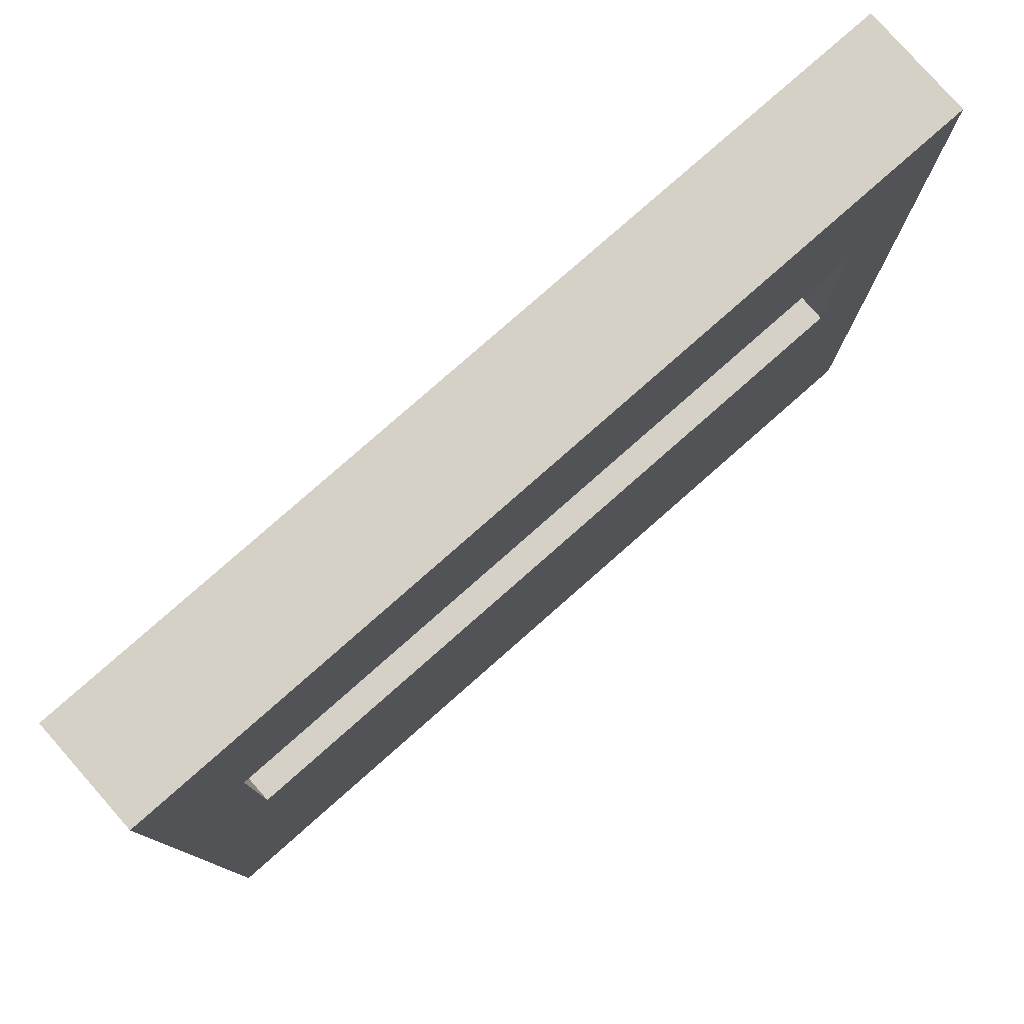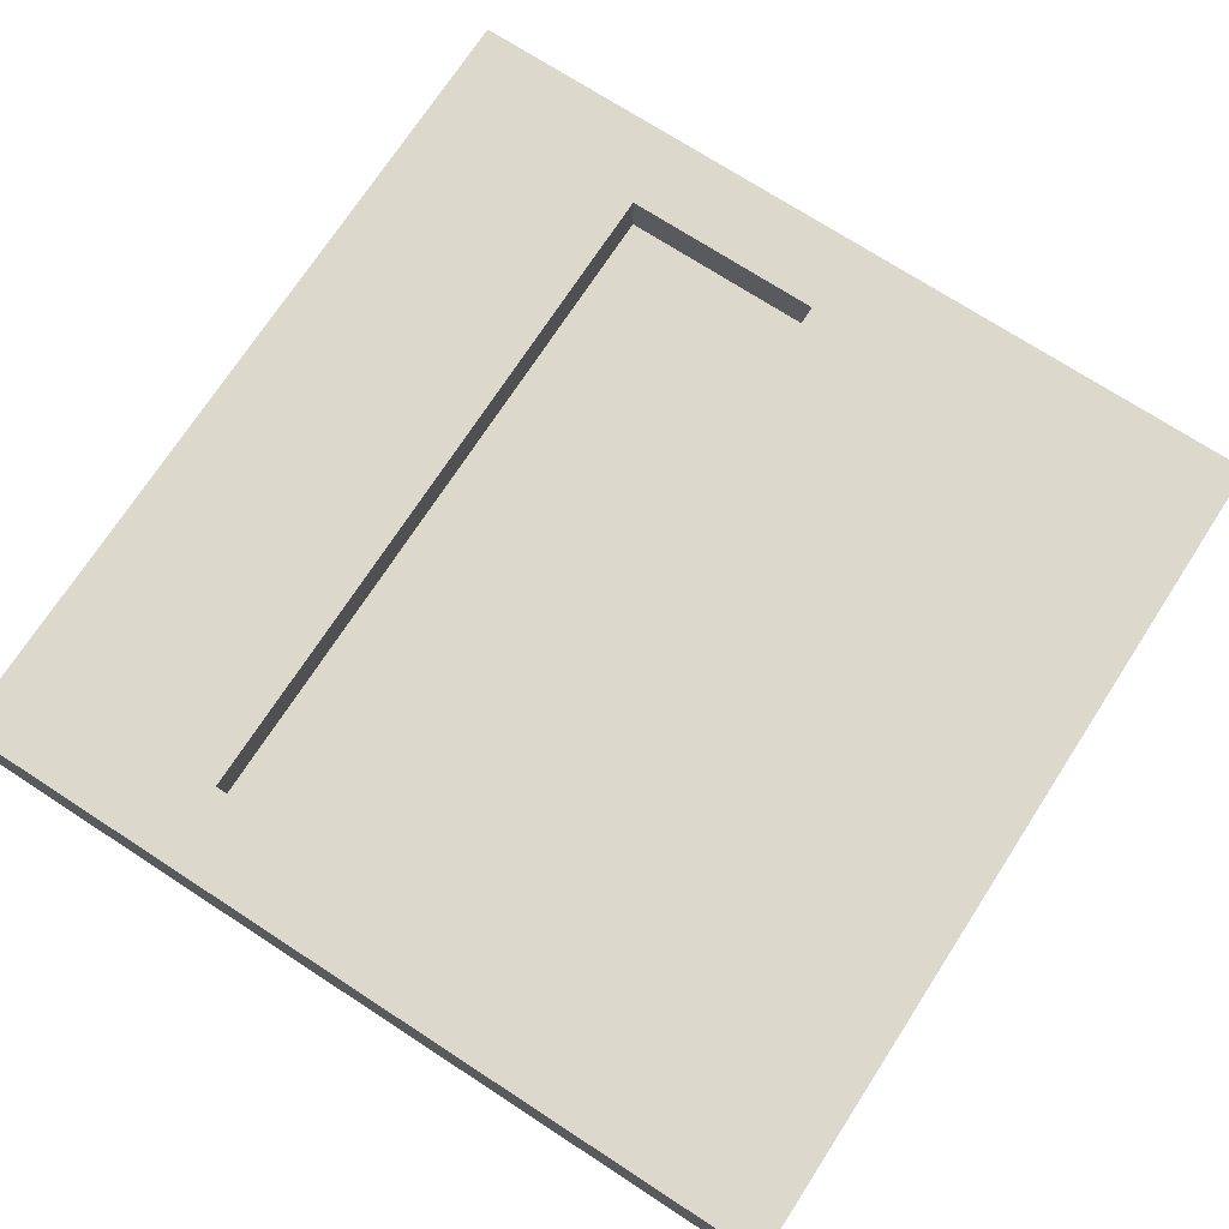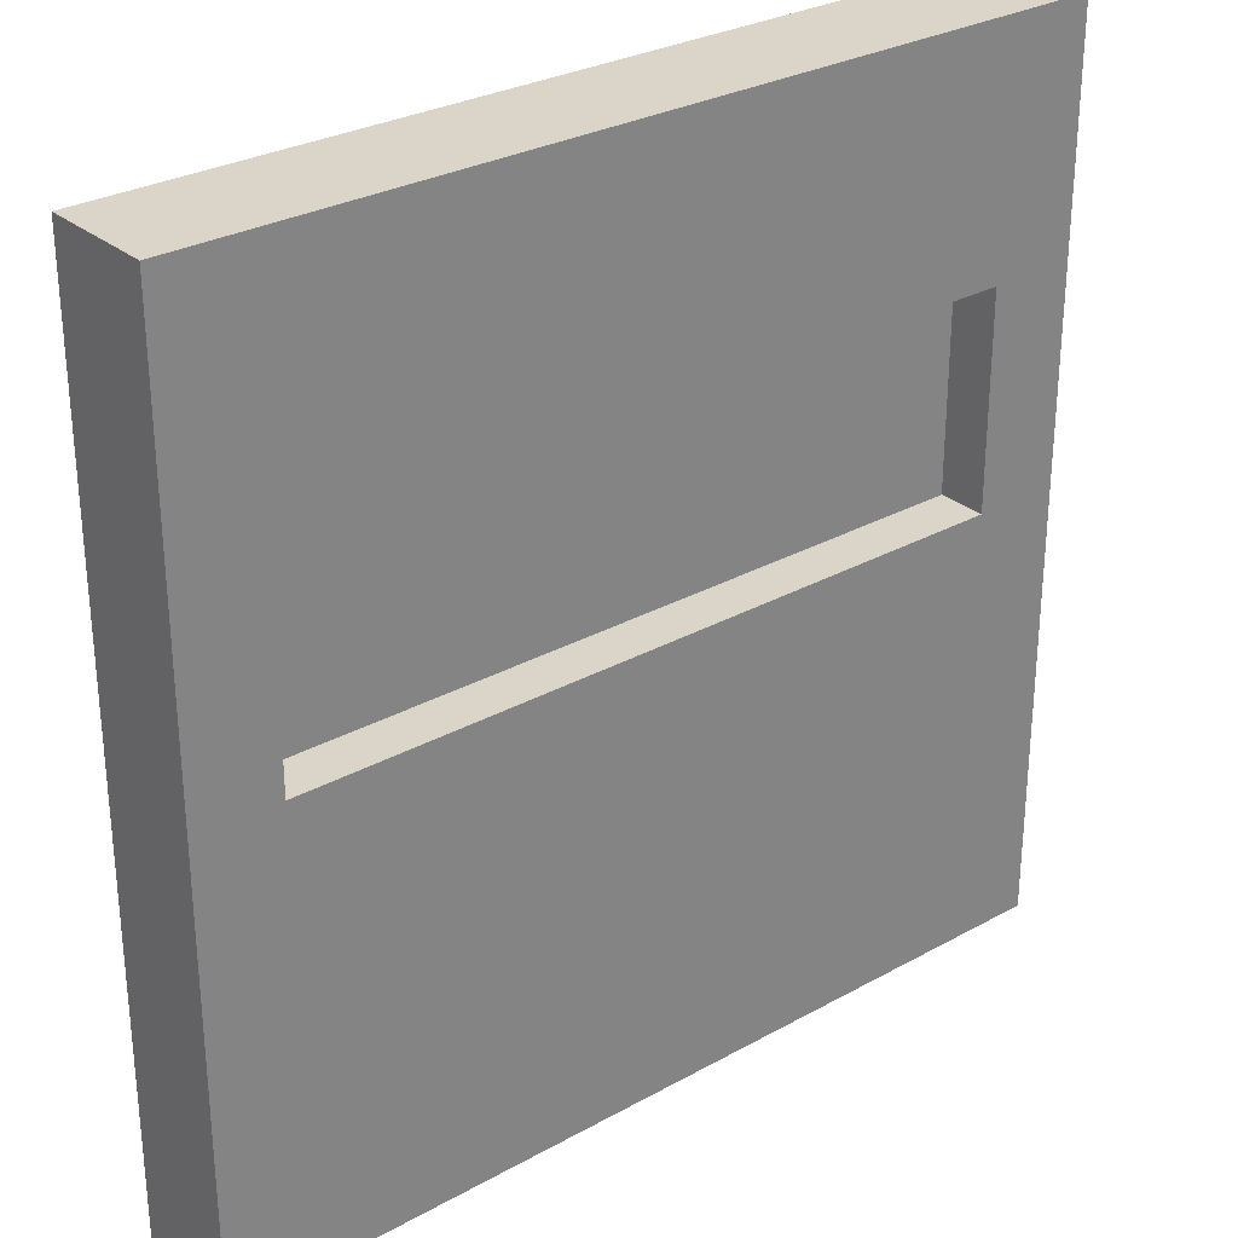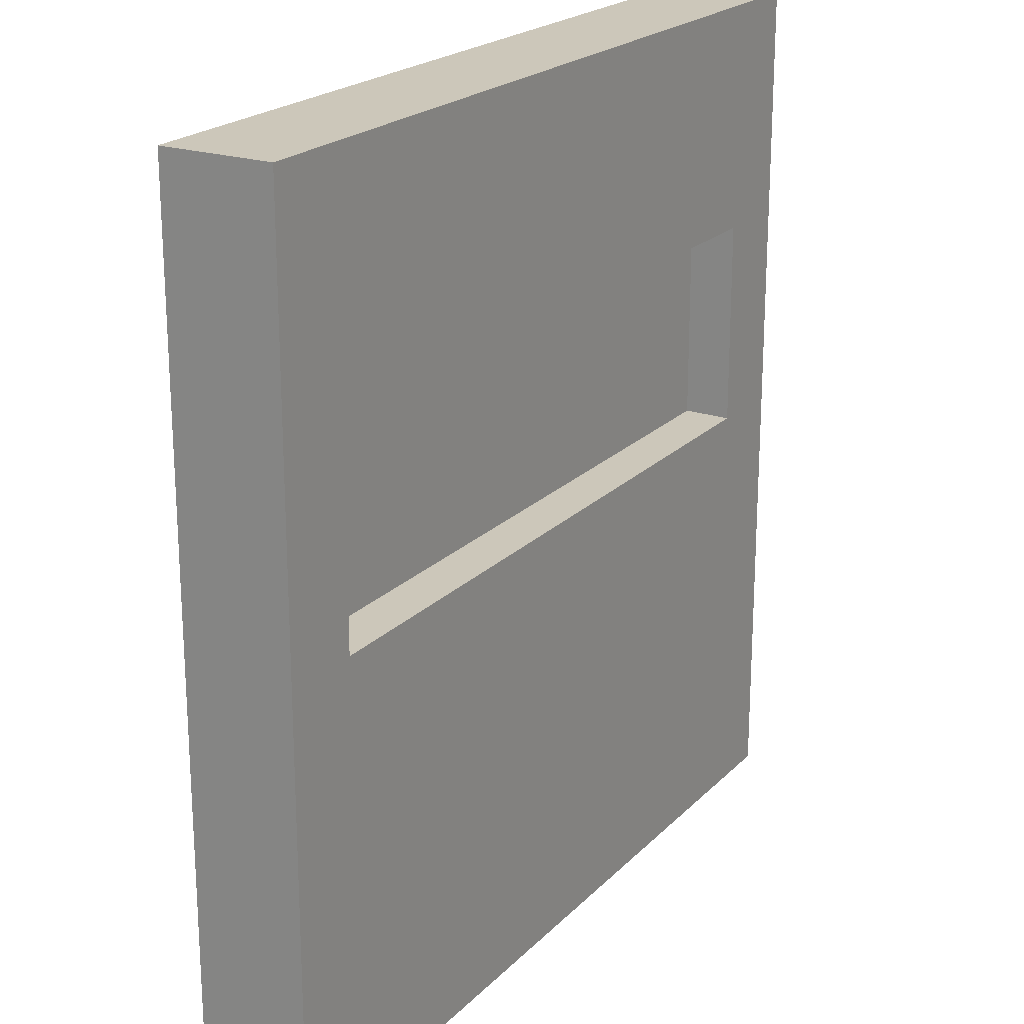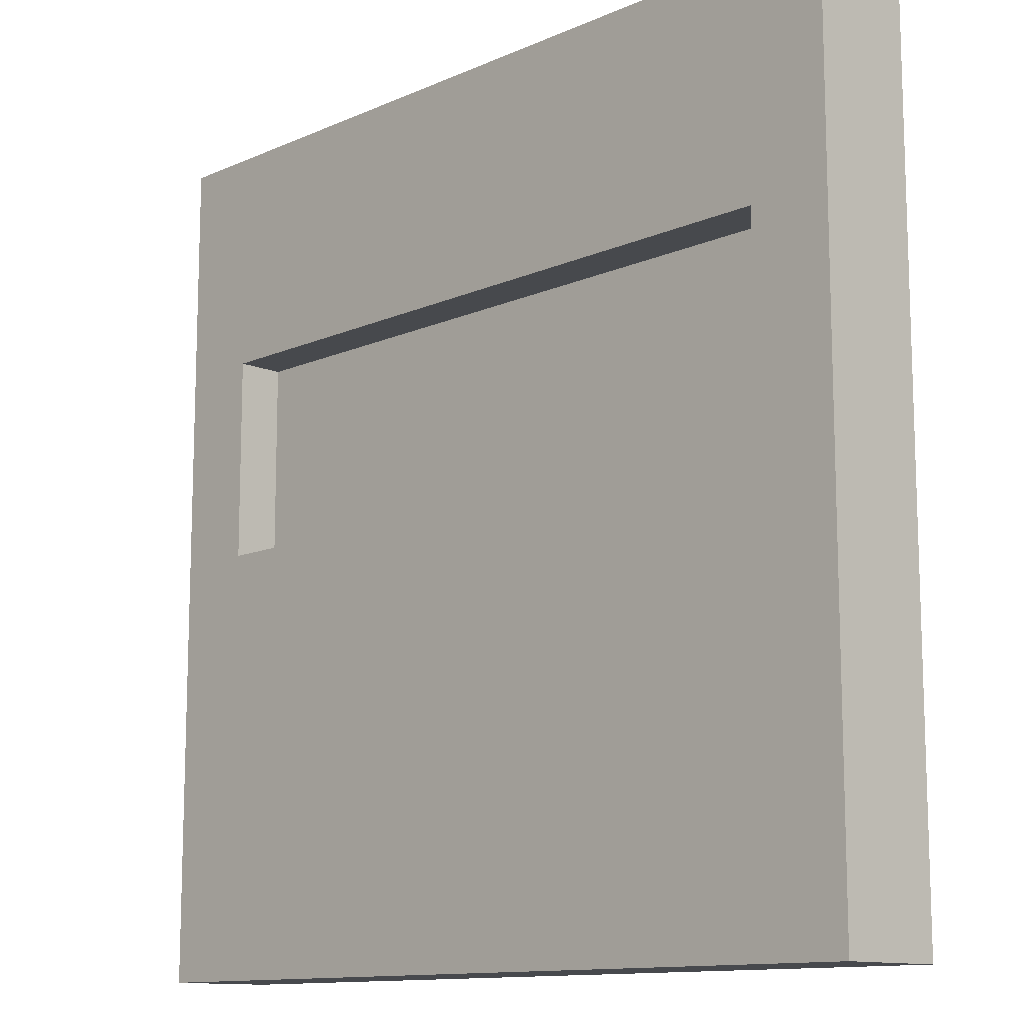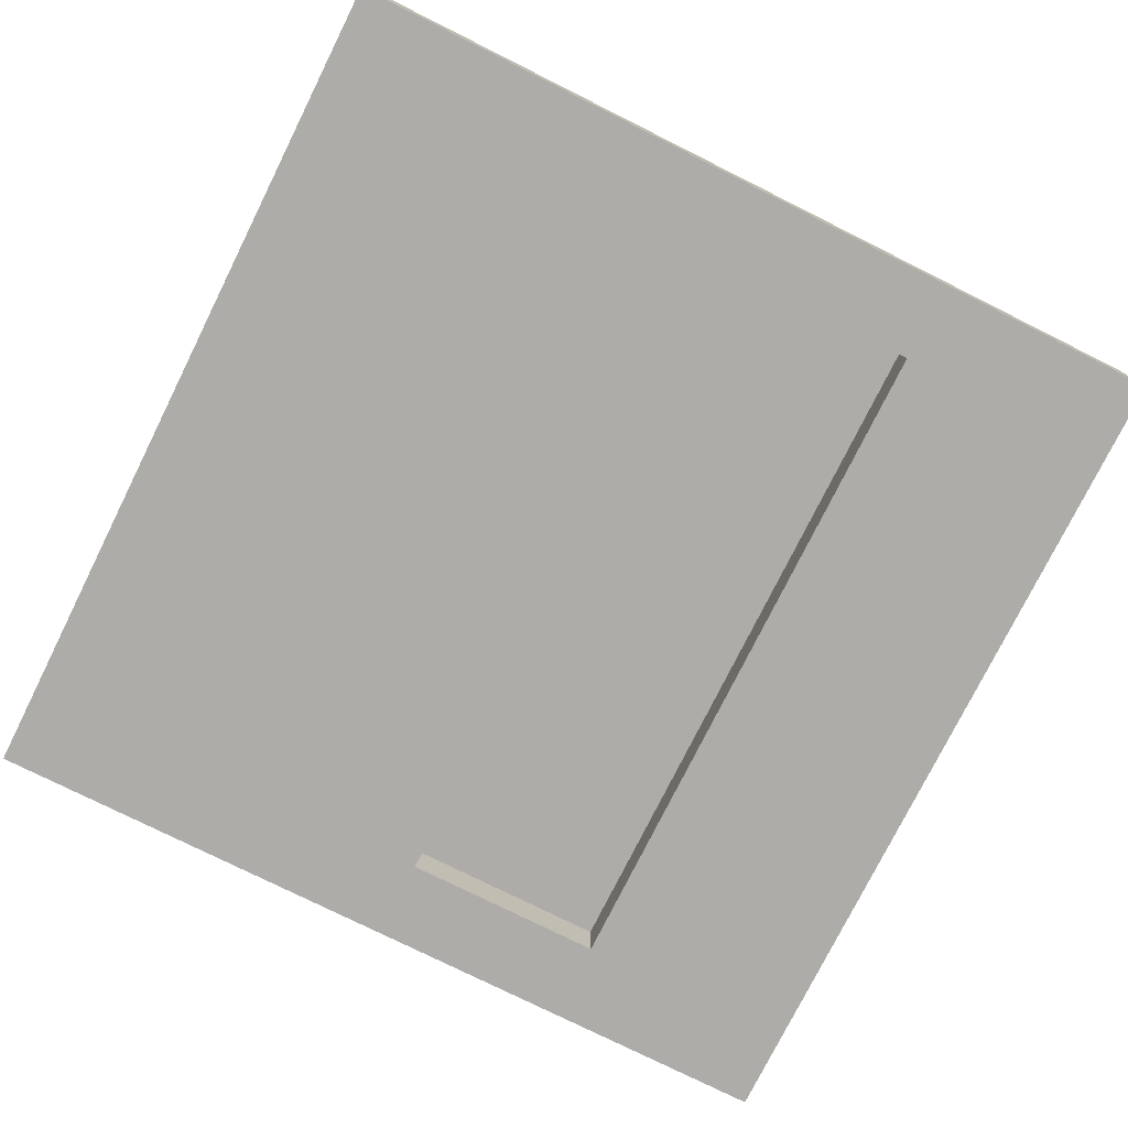
<metadata>
{"format":"obj","ext":"obj","renderer":"f3d","projection":"perspective","resolution":1024,"background":"white","views":[{"elev":79.3,"azim":138.6,"up":"+Y"},{"elev":72.7,"azim":-57.0,"up":"+Z"},{"elev":29.1,"azim":140.5,"up":"+Y"},{"elev":21.3,"azim":121.0,"up":"+Y"},{"elev":-12.2,"azim":-134.1,"up":"+Y"},{"elev":-77.0,"azim":63.5,"up":"+Z"}]}
</metadata>
<code>
v 1.28 -1.28 -0.16
v 1.28 -1.28 0.16
v -1.28 -1.28 0.16
v -1.28 -1.28 -0.16
v 1.28 1.28 -0.16
v 1.28 1.28 0.16
v -1.28 1.28 -0.16
v -1.28 1.28 0.16
v -1.034 0.6095 0.16
v 1.038 0.6095 0.16
v 1.038 -5.3e-05 0.16
v -1.034 -5.3e-05 0.16
v 1.038 0.6095 -0.16
v -1.034 0.6095 -0.16
v -1.034 -5.3e-05 -0.16
v 1.038 -5.3e-05 -0.16
v -1.036 0.6095 0.02
v -1.036 -5.3e-05 0.02
v 0.001511 -5.3e-05 0.02
v 0.001511 0.6095 0.02
v 0.001511 -5.3e-05 -0.02
v -1.036 -5.3e-05 -0.02
v -1.036 0.6095 -0.02
v 0.001511 0.6095 -0.02
v 1.039 -5.3e-05 0.02
v 1.039 0.6095 0.02
v 1.039 -5.3e-05 -0.02
v 1.039 0.6095 -0.02
f 1 2 3 4
f 5 6 2 1
f 7 8 6 5
f 4 3 8 7
f 8 9 10 6
f 2 11 12 3
f 5 13 14 7
f 4 15 16 1
f 8 3 12 9
f 2 6 10 11
f 5 1 16 13
f 4 7 14 15
f 13 16 11 10
f 15 14 9 12
f 16 15 12 11
f 14 13 10 9
f 17 18 19 20
f 21 22 23 24
f 20 19 25 26
f 27 21 24 28

</code>
